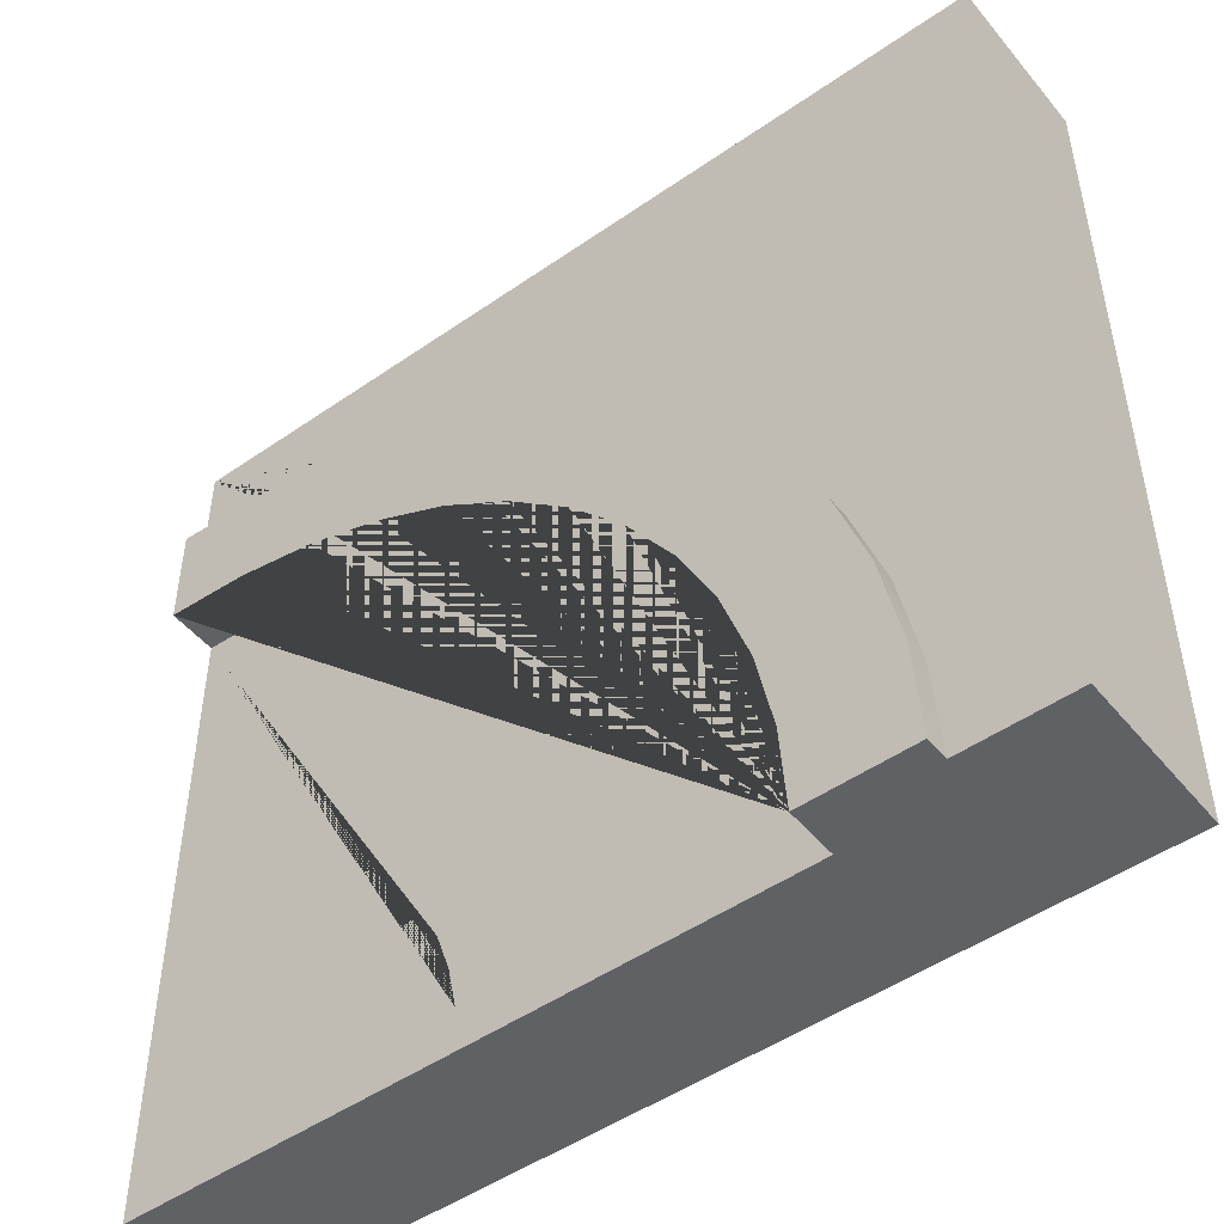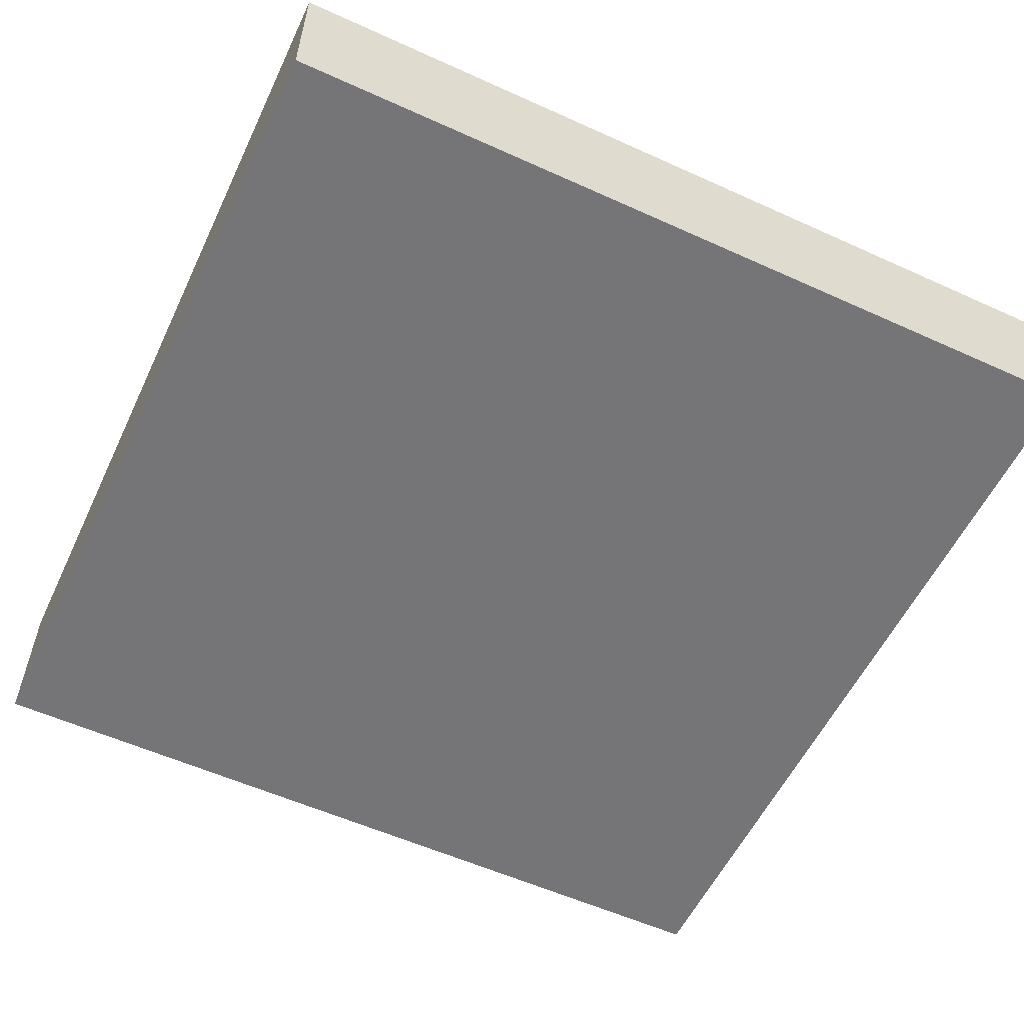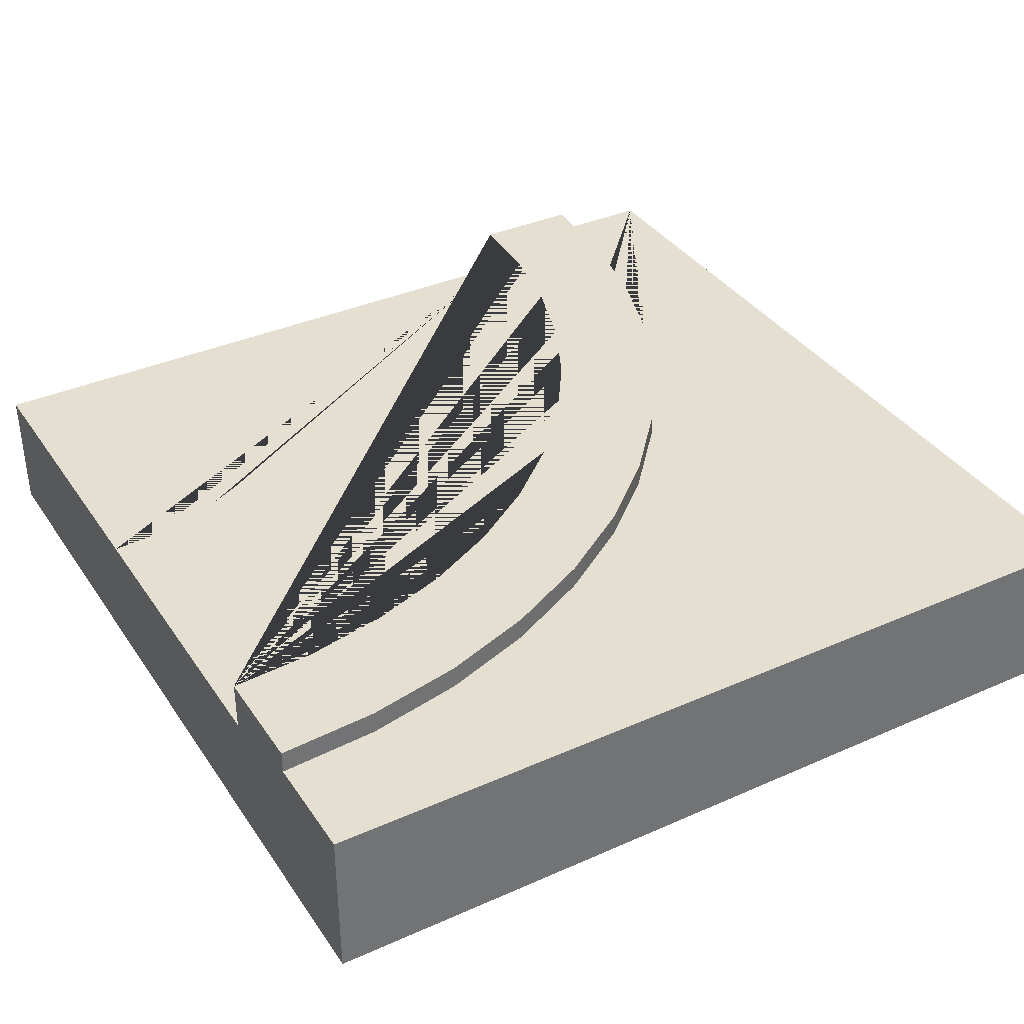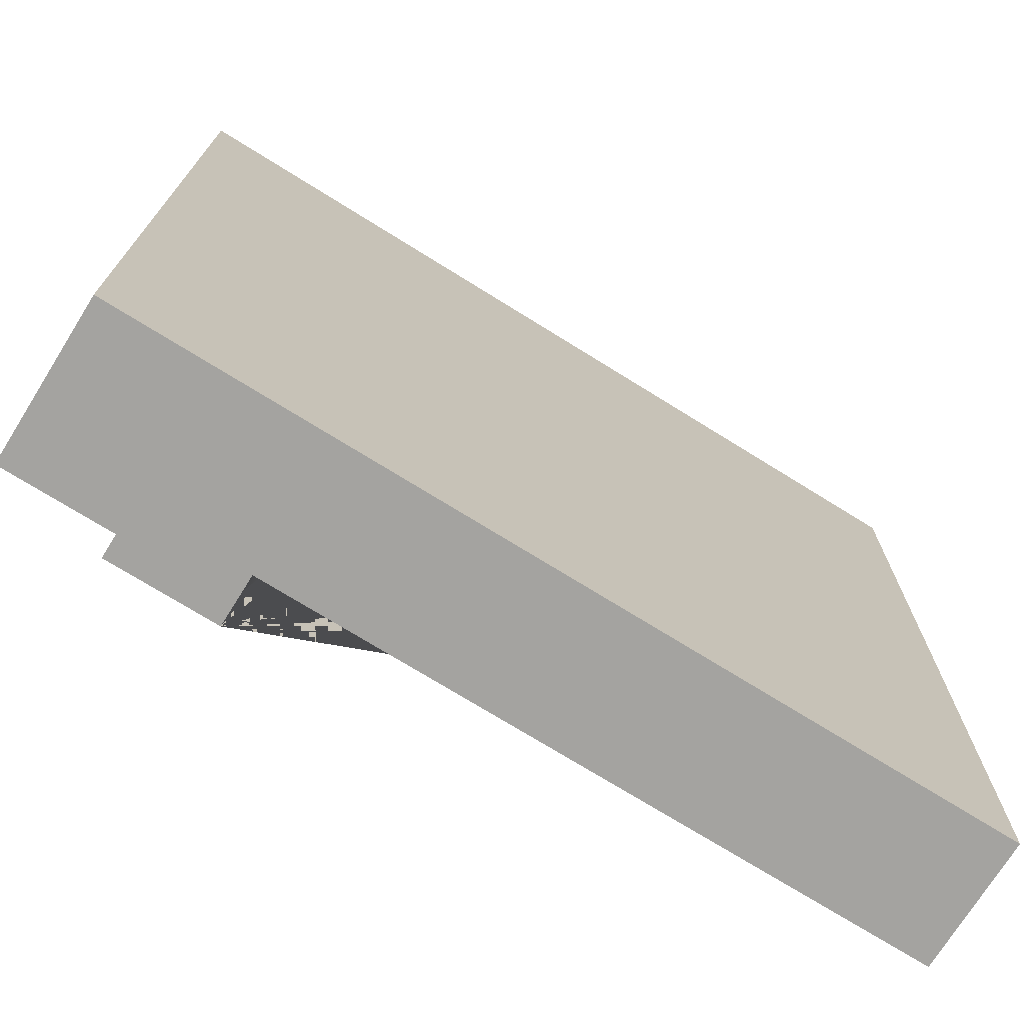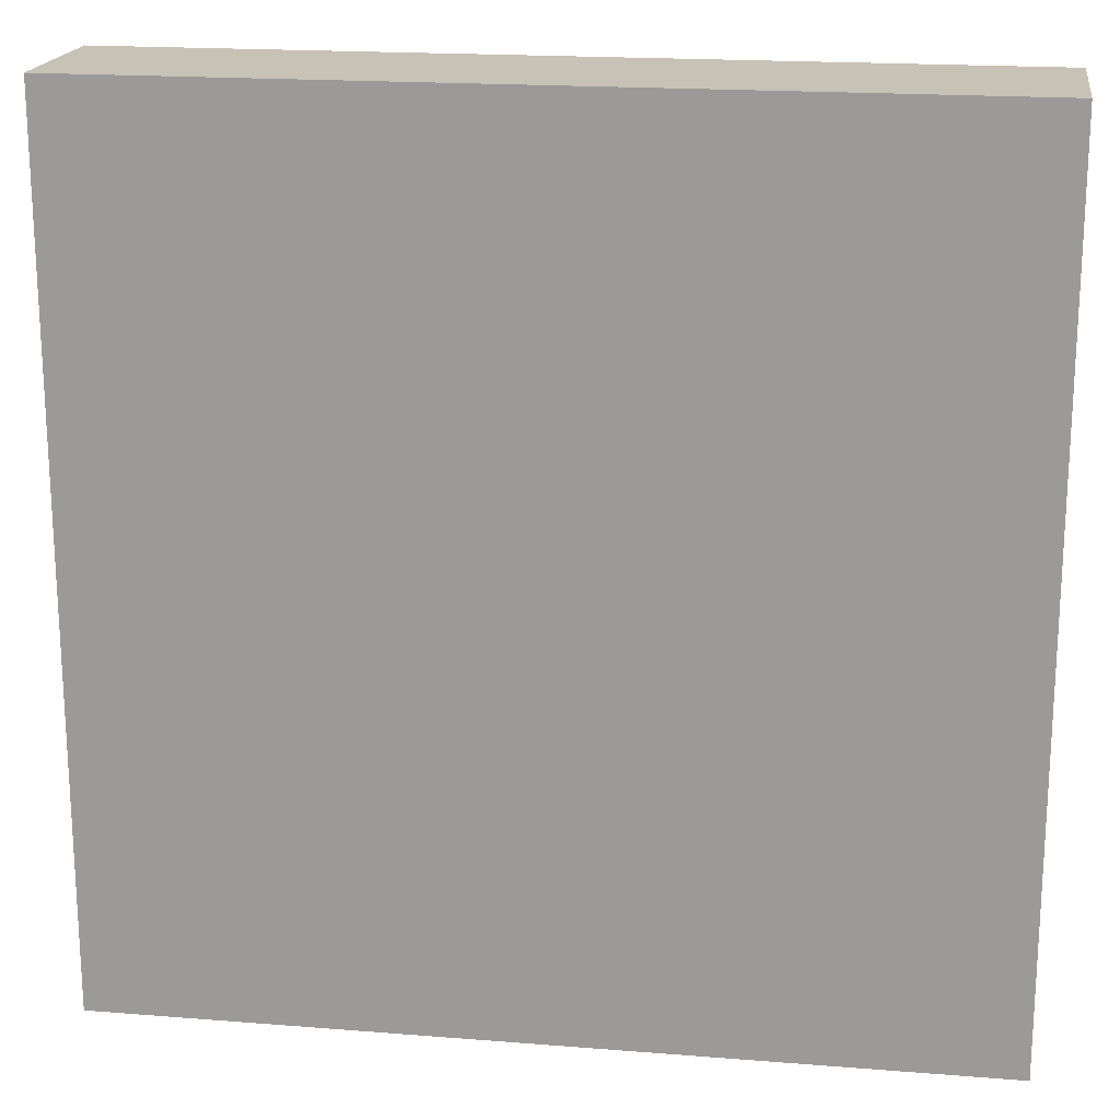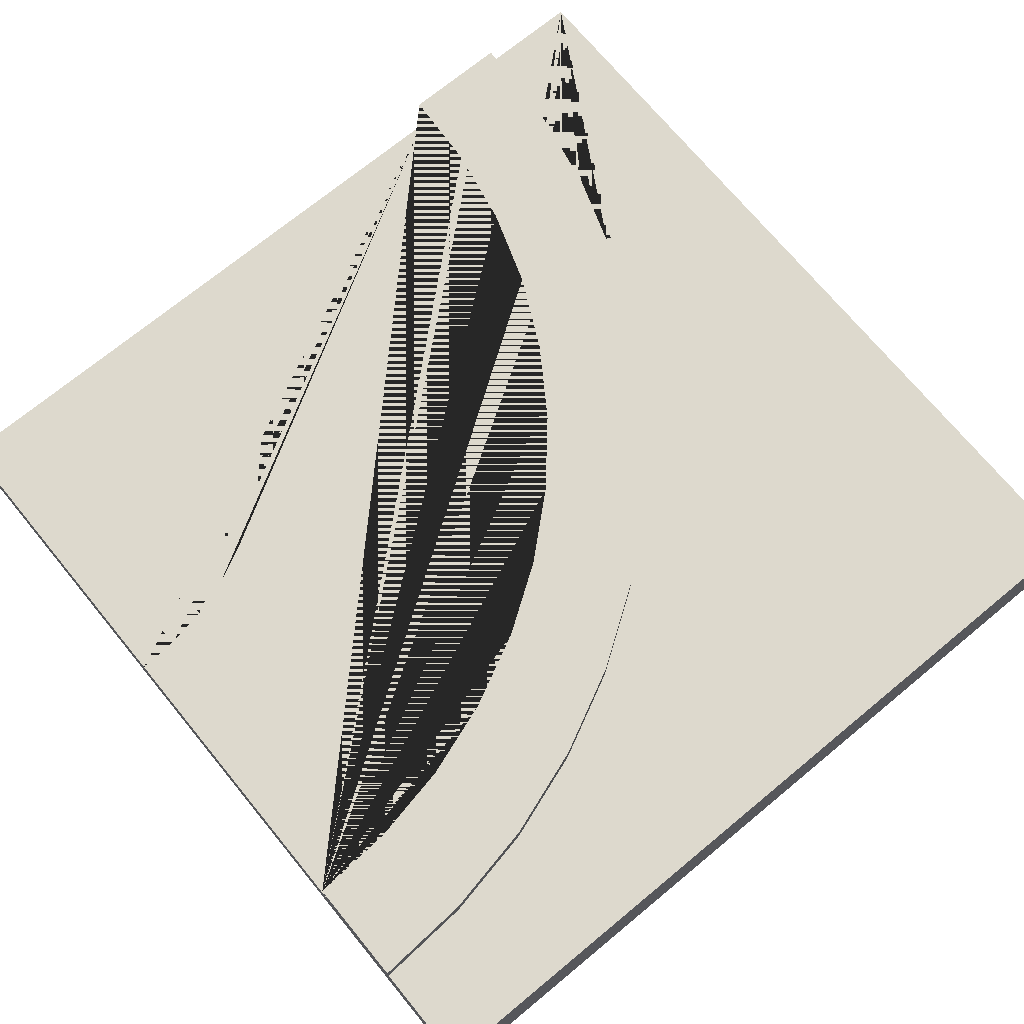
<metadata>
{"format":"obj","ext":"obj","renderer":"f3d","projection":"perspective","resolution":1024,"background":"white","views":[{"elev":-48.9,"azim":-142.3,"up":"+Z"},{"elev":-56.6,"azim":-25.3,"up":"+Y"},{"elev":36.6,"azim":-119.9,"up":"+Y"},{"elev":-73.0,"azim":-31.9,"up":"+Z"},{"elev":18.9,"azim":8.6,"up":"+Z"},{"elev":72.0,"azim":-129.5,"up":"+Y"}]}
</metadata>
<code>
o Mesh1_Group1_Model.283
v 1.144 0.55 -1.144
v 1.402 0.55 -0.9174
v 1.402 0.63 -0.9174
v 1.144 0.63 -1.144
v 3 0.55 0
v 3 0.55 -0.375
v 2.657 0.55 -0.3975
v 2.321 0.55 -0.4644
v 1.995 0.55 -0.5748
v 1.688 0.55 -0.7267
v 0.9174 0.55 -1.402
v 0.7267 0.55 -1.688
v 0.5748 0.55 -1.995
v 0.4644 0.55 -2.321
v 0.3975 0.55 -2.657
v 0.375 0.55 -3
v 0 0.55 -3
v 0 0.55 0
v 3 0 0
v 3 0 -0.375
v 0 0 -0
v 0 0 -3
v 0.375 0 -3
v 0.75 0 -3
v 1.875 0 -3
v 3 0 -3
v 3 0 -1.875
v 3 0 -0.75
v 0.375 0.63 -3
v 0.75 0.63 -3
v 0.75 0.455 -3
v 0.3975 0.63 -2.657
v 0.4644 0.63 -2.321
v 0.5748 0.63 -1.995
v 0.7267 0.63 -1.688
v 0.9174 0.63 -1.402
v 1.688 0.63 -0.7267
v 1.995 0.63 -0.5748
v 2.321 0.63 -0.4644
v 2.657 0.63 -0.3975
v 3 0.63 -0.375
v 3 0.63 -0.75
v 2.706 0.63 -0.7692
v 2.418 0.63 -0.8267
v 2.139 0.63 -0.9213
v 1.875 0.63 -1.051
v 1.63 0.63 -1.215
v 1.409 0.63 -1.409
v 1.215 0.63 -1.63
v 1.051 0.63 -1.875
v 0.9213 0.63 -2.139
v 0.8267 0.63 -2.418
v 0.7692 0.63 -2.706
v 3 0.455 -0.75
v 3 0.455 -1.875
v 3 0.455 -3
v 1.875 0.455 -3
v 1.885 0.455 -2.853
v 1.913 0.455 -2.709
v 1.961 0.455 -2.569
v 2.026 0.455 -2.438
v 2.107 0.455 -2.315
v 2.204 0.455 -2.204
v 2.315 0.455 -2.107
v 2.438 0.455 -2.026
v 2.569 0.455 -1.961
v 2.709 0.455 -1.913
v 2.853 0.455 -1.885
v 0.7692 0.455 -2.706
v 0.8267 0.455 -2.418
v 0.9213 0.455 -2.139
v 1.051 0.455 -1.875
v 1.215 0.455 -1.63
v 1.409 0.455 -1.409
v 1.63 0.455 -1.215
v 1.875 0.455 -1.051
v 2.139 0.455 -0.9213
v 2.418 0.455 -0.8267
v 2.706 0.455 -0.7692
f 1 2 3 4
f 24 23 16 29 30 31
f 16 15 32 29
f 15 14 33 32
f 14 13 34 33
f 13 12 35 34
f 12 11 36 35
f 11 1 4 36
f 30 29 32 33 34 35 36 4 3 37 38 39 40 41 42 43 44 45 46 47 48 49 50 51 52 53
f 2 10 37 3
f 10 9 38 37
f 9 8 39 38
f 8 7 40 39
f 7 6 41 40
f 41 6 20 28 54 42
f 31 30 53 69
f 69 53 52 70
f 70 52 51 71
f 71 51 50 72
f 72 50 49 73
f 73 49 48 74
f 74 48 47 75
f 75 47 46 76
f 76 46 45 77
f 77 45 44 78
f 78 44 43 79
f 79 43 42 54
f 5 6 7 8 9 10 2 1 11 12 13 14 15 16 17 18
f 19 20 6 5
f 20 19 21 22 23 24 25 26 27 28
f 18 21 19 5
f 18 17 22 21
f 17 16 23 22
f 28 27 55 54
f 24 31 57 25
f 54 55 68 67 66 65 64 63 62 61 60 59 58 57 31 69 70 71 72 73 74 75 76 77 78 79
f 56 55 27 26
f 56 57 58 59 60 61 62 63 64 65 66 67 68 55
f 26 25 57 56

</code>
